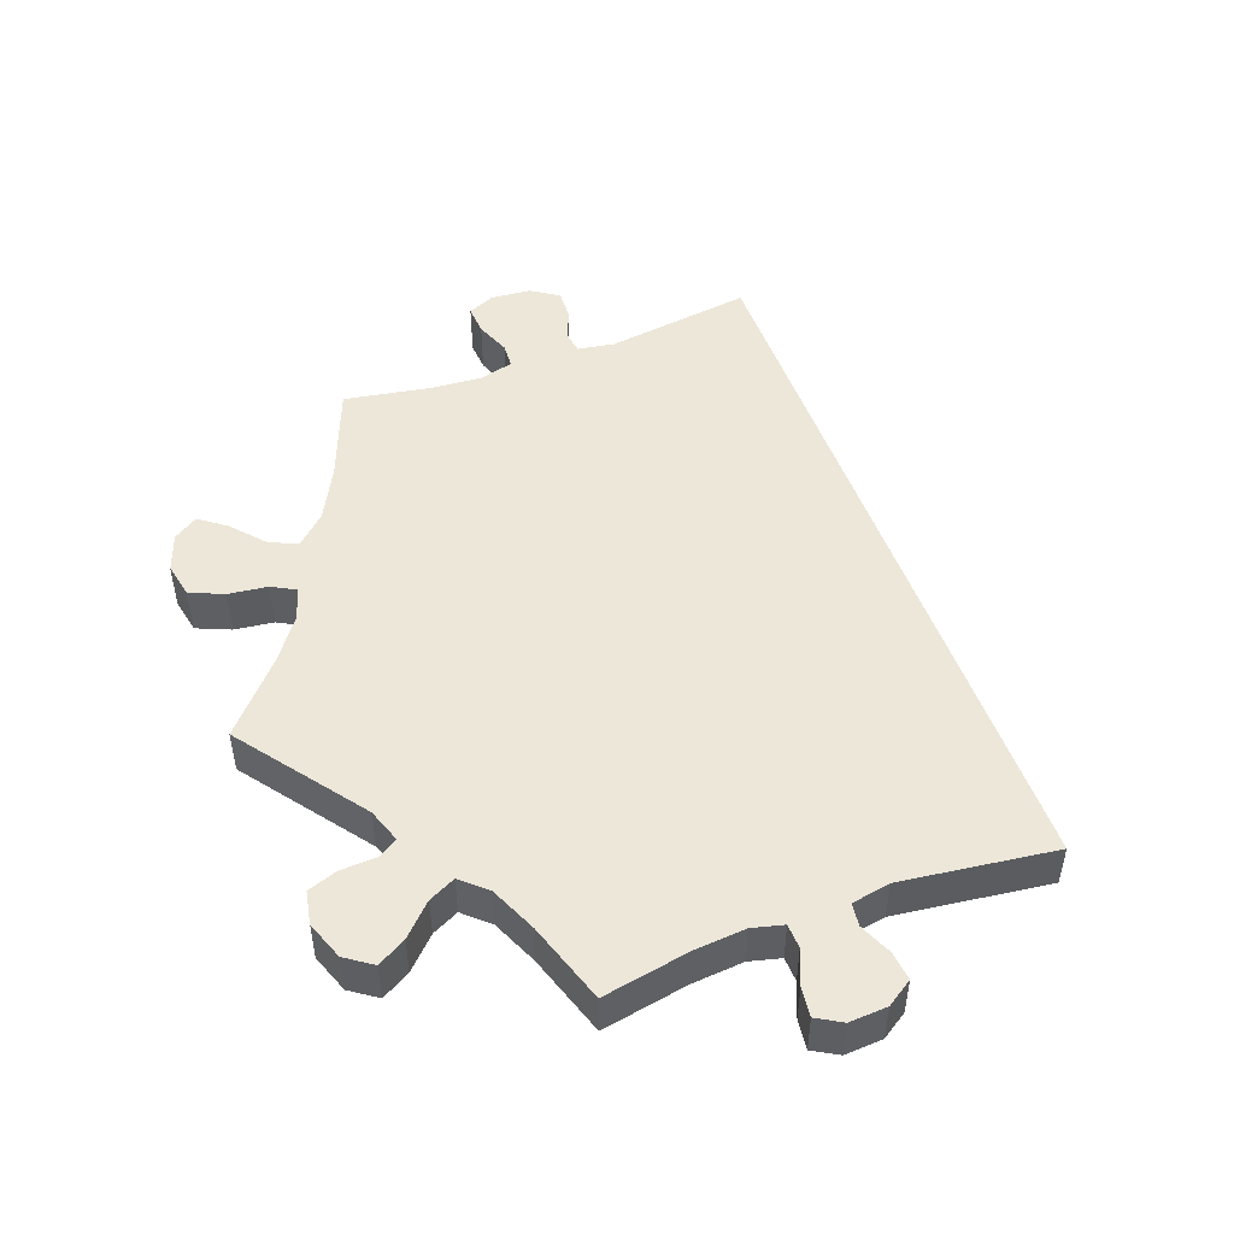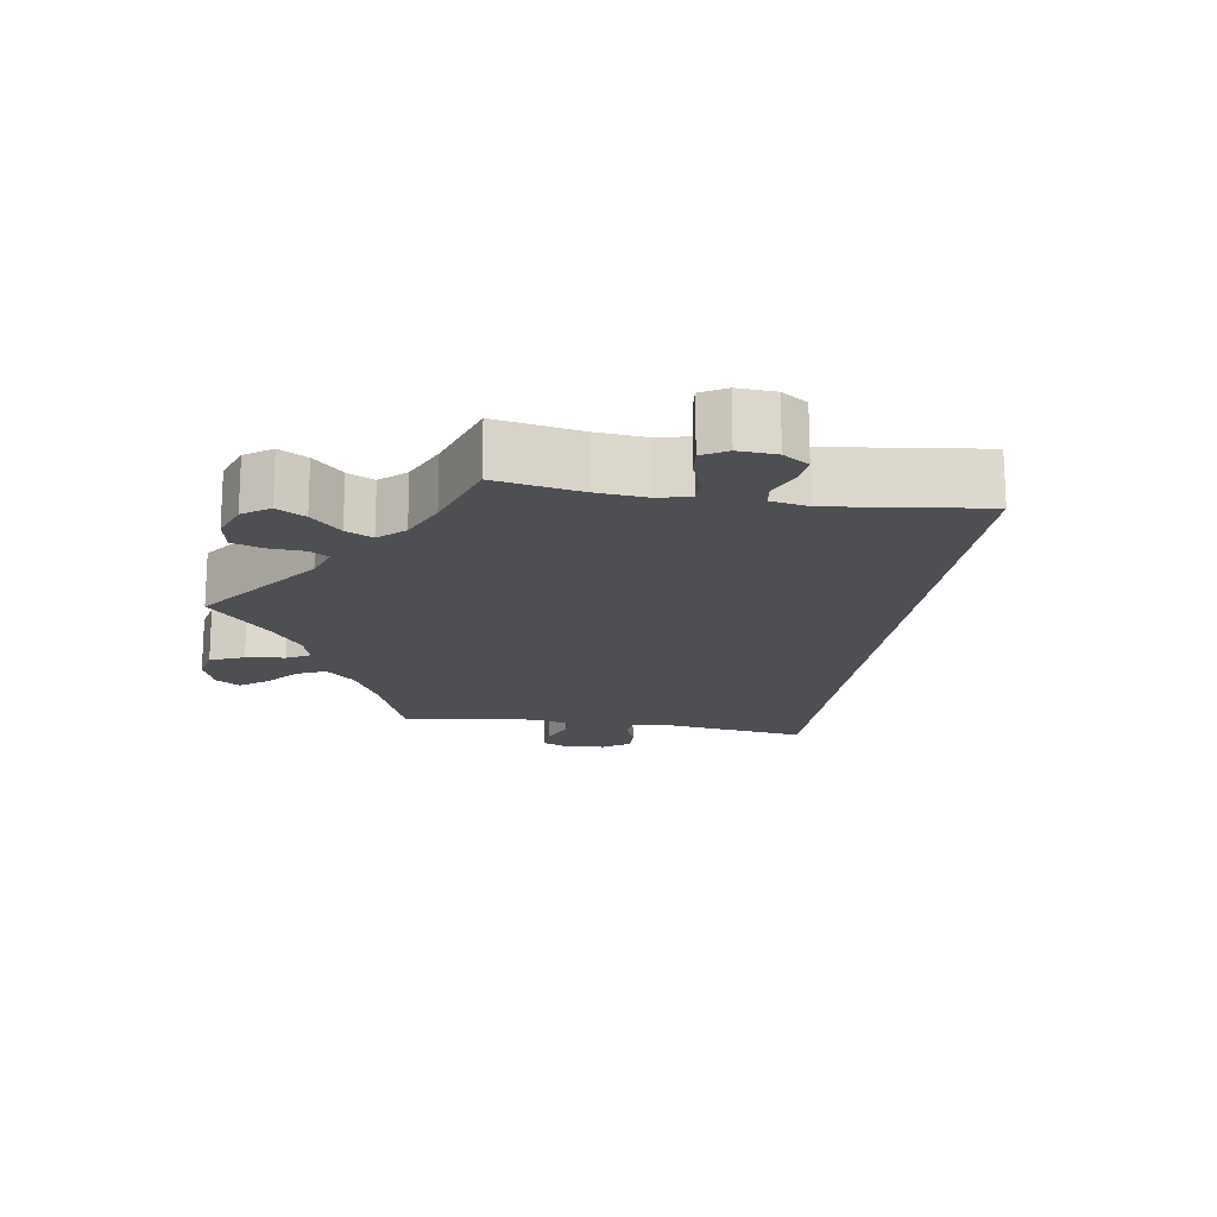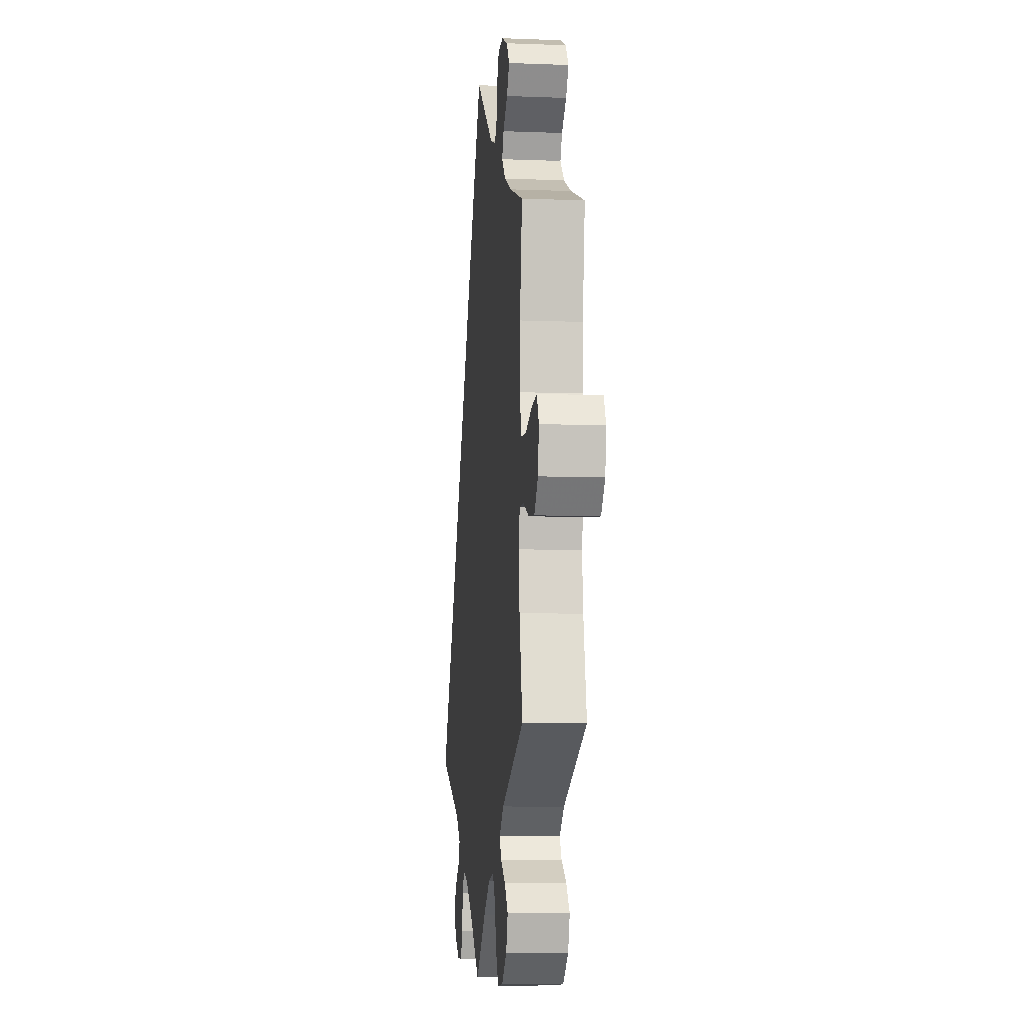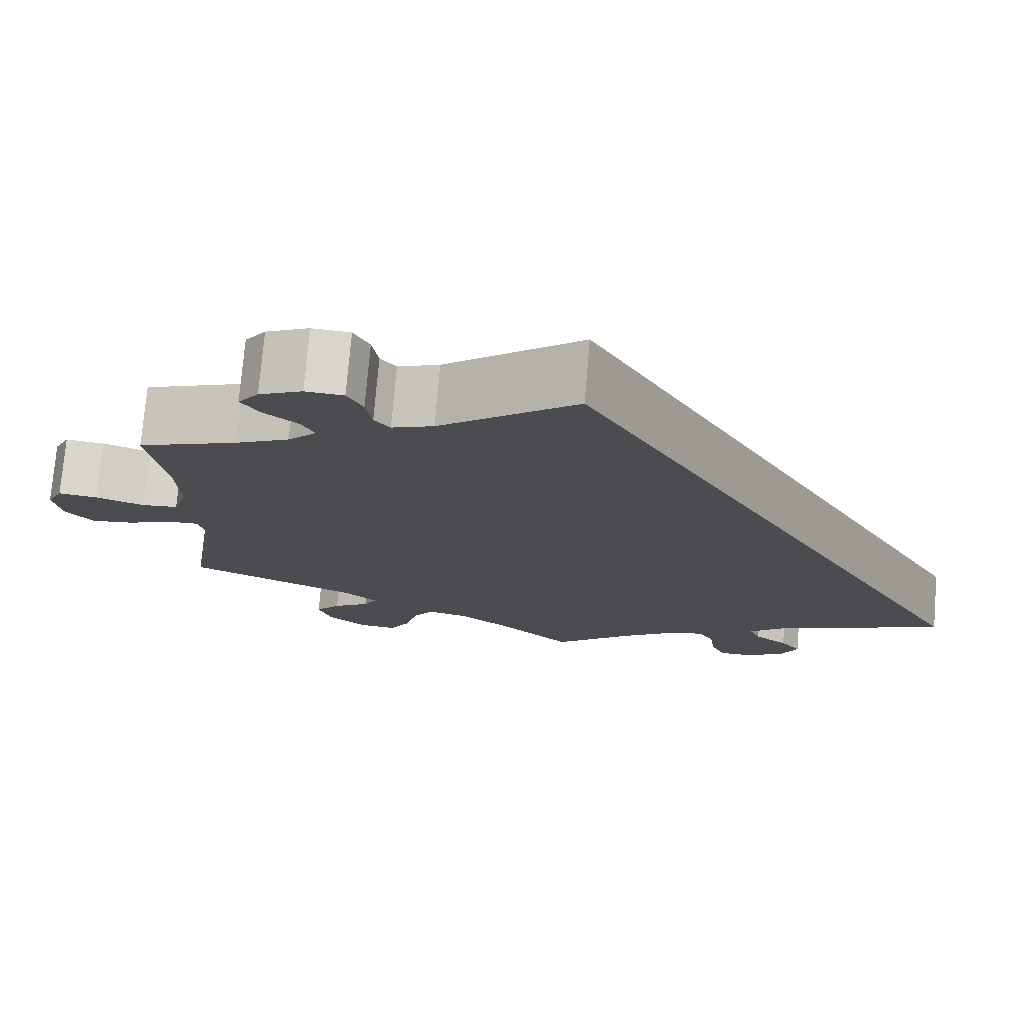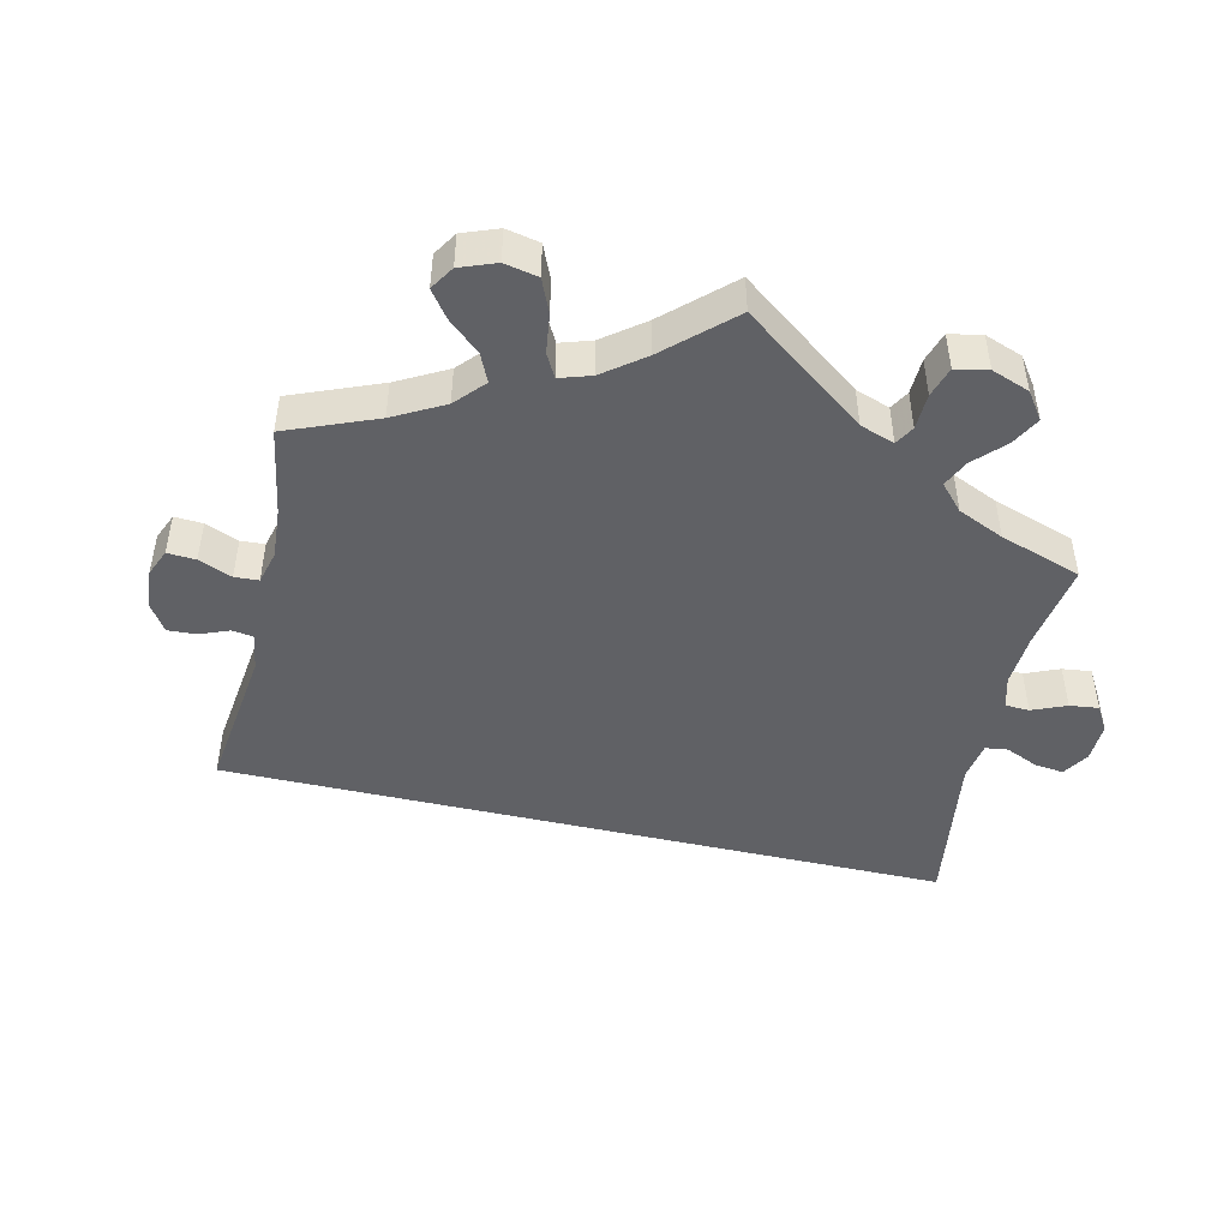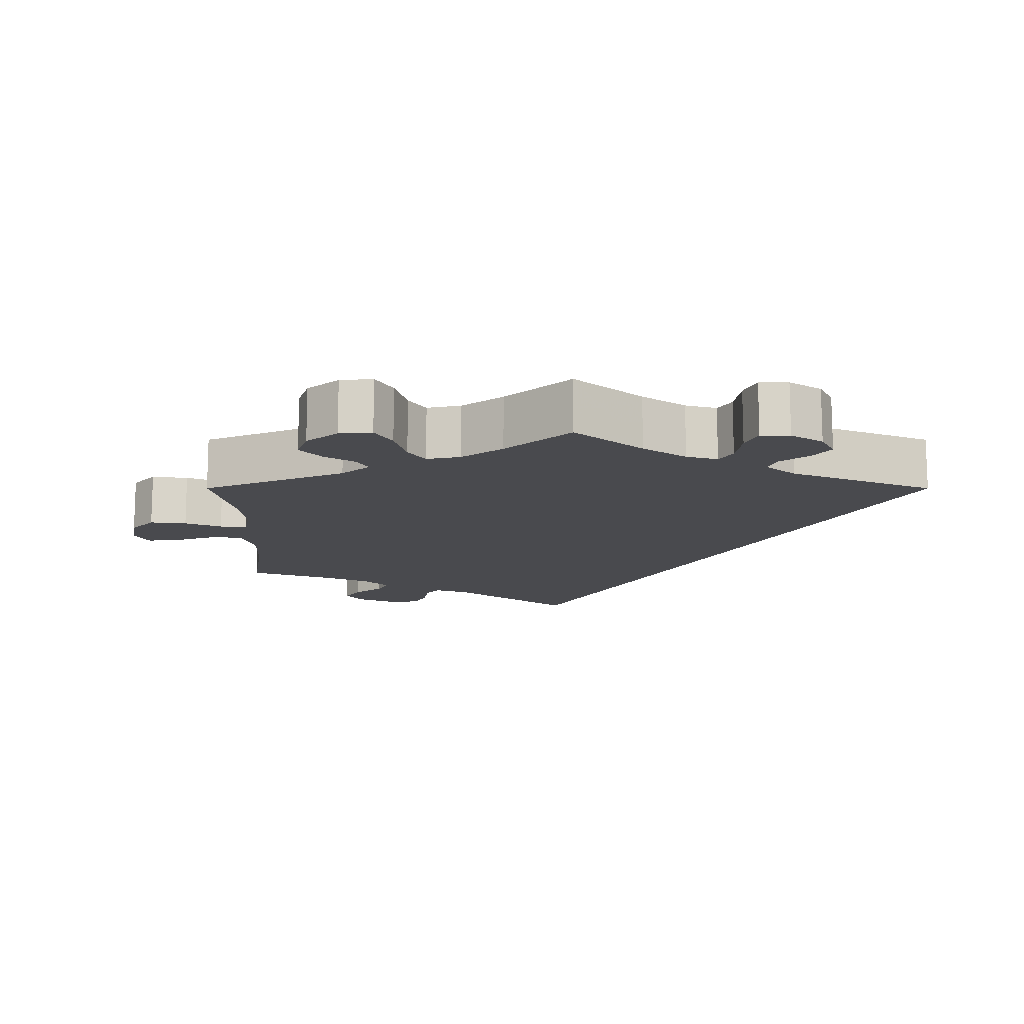
<metadata>
{"format":"obj","ext":"obj","renderer":"f3d","projection":"perspective","resolution":1024,"background":"white","views":[{"elev":49.8,"azim":-170.4,"up":"+Y"},{"elev":-17.5,"azim":-159.1,"up":"+Y"},{"elev":-8.1,"azim":83.8,"up":"+Z"},{"elev":74.8,"azim":-175.2,"up":"+Z"},{"elev":-48.3,"azim":107.2,"up":"+Y"},{"elev":-13.4,"azim":180.0,"up":"+Y"}]}
</metadata>
<code>
v -0.001 0.07 0.578
v 0.158 0.07 0.456
v 0.206 0.07 0.438
v 0.224 0.07 0.461
v 0.231 0.07 0.505
v 0.249 0.07 0.54
v 0.293 0.07 0.543
v 0.343 0.07 0.52
v 0.367 0.07 0.488
v 0.345 0.07 0.455
v 0.306 0.07 0.424
v 0.291 0.07 0.394
v 0.324 0.07 0.361
v 0.386 0.07 0.331
v 0.501 0.07 0.289
v 0.481 0.07 0.156
v 0.478 0.07 0.076
v 0.494 0.07 0.024
v 0.536 0.07 0.02
v 0.592 0.07 0.039
v 0.637 0.07 0.044
v 0.655 0.07 0.009
v 0.646 0.07 -0.044
v 0.614 0.07 -0.08
v 0.564 0.07 -0.074
v 0.514 0.07 -0.053
v 0.477 0.07 -0.052
v 0.467 0.07 -0.097
v 0.475 0.07 -0.168
v 0.501 0.07 -0.289
v 0.306 0.07 -0.373
v 0.268 0.07 -0.406
v 0.283 0.07 -0.433
v 0.325 0.07 -0.46
v 0.354 0.07 -0.493
v 0.339 0.07 -0.537
v 0.296 0.07 -0.573
v 0.251 0.07 -0.577
v 0.228 0.07 -0.538
v 0.213 0.07 -0.482
v 0.19 0.07 -0.448
v 0.144 0.07 -0.458
v 0.088 0.07 -0.499
v 0 0.07 -0.578
v -0.092 0.07 -0.5
v -0.151 0.07 -0.459
v -0.194 0.07 -0.447
v -0.212 0.07 -0.475
v -0.219 0.07 -0.526
v -0.235 0.07 -0.563
v -0.275 0.07 -0.563
v -0.319 0.07 -0.534
v -0.338 0.07 -0.496
v -0.314 0.07 -0.464
v -0.275 0.07 -0.435
v -0.263 0.07 -0.406
v -0.304 0.07 -0.371
v -0.501 0.07 -0.289
v -0.001 0 0.578
v 0.158 0 0.456
v 0.206 0 0.438
v 0.224 0 0.461
v 0.231 0 0.505
v 0.249 0 0.54
v 0.293 0 0.543
v 0.343 0 0.52
v 0.367 0 0.488
v 0.345 0 0.455
v 0.306 0 0.424
v 0.291 0 0.394
v 0.324 0 0.361
v 0.386 0 0.331
v 0.501 0 0.289
v 0.481 0 0.156
v 0.478 0 0.076
v 0.494 0 0.024
v 0.536 0 0.02
v 0.592 0 0.039
v 0.637 0 0.044
v 0.655 0 0.009
v 0.646 0 -0.044
v 0.614 0 -0.08
v 0.564 0 -0.074
v 0.514 0 -0.053
v 0.477 0 -0.052
v 0.467 0 -0.097
v 0.475 0 -0.168
v 0.501 0 -0.289
v 0.306 0 -0.373
v 0.268 0 -0.406
v 0.283 0 -0.433
v 0.325 0 -0.46
v 0.354 0 -0.493
v 0.339 0 -0.537
v 0.296 0 -0.573
v 0.251 0 -0.577
v 0.228 0 -0.538
v 0.213 0 -0.482
v 0.19 0 -0.448
v 0.144 0 -0.458
v 0.088 0 -0.499
v 0 0 -0.578
v -0.092 0 -0.5
v -0.151 0 -0.459
v -0.194 0 -0.447
v -0.212 0 -0.475
v -0.219 0 -0.526
v -0.235 0 -0.563
v -0.275 0 -0.563
v -0.319 0 -0.534
v -0.338 0 -0.496
v -0.314 0 -0.464
v -0.275 0 -0.435
v -0.263 0 -0.406
v -0.304 0 -0.371
v -0.501 0 -0.289
f 57 58 1 2
f 56 57 2 3
f 55 56 3 4
f 52 53 54 55
f 52 55 4
f 51 52 4
f 48 49 50 51
f 47 48 51 4
f 46 47 4
f 45 46 4
f 43 44 45 4
f 42 43 4 5
f 41 42 5 6
f 40 41 6 7
f 33 34 35 36
f 32 33 36 37
f 29 30 31
f 28 29 31 32
f 27 28 32
f 23 24 25 26
f 23 26 27
f 22 23 27
f 19 20 21 22
f 19 22 27
f 18 19 27
f 17 18 27 32
f 14 15 16
f 13 14 16 17
f 12 13 17 32
f 8 9 10 11
f 8 11 12
f 7 8 12
f 40 7 12 32
f 38 39 40
f 32 37 38 40
f 60 59 116 115
f 61 60 115 114
f 62 61 114 113
f 113 112 111 110
f 62 113 110
f 62 110 109
f 109 108 107 106
f 62 109 106 105
f 62 105 104
f 62 104 103
f 62 103 102 101
f 63 62 101 100
f 64 63 100 99
f 65 64 99 98
f 94 93 92 91
f 95 94 91 90
f 89 88 87
f 90 89 87 86
f 90 86 85
f 84 83 82 81
f 85 84 81
f 85 81 80
f 80 79 78 77
f 85 80 77
f 85 77 76
f 90 85 76 75
f 74 73 72
f 75 74 72 71
f 90 75 71 70
f 69 68 67 66
f 70 69 66
f 70 66 65
f 90 70 65 98
f 98 97 96
f 98 96 95 90
f 1 59 60 2
f 2 60 61 3
f 3 61 62 4
f 4 62 63 5
f 5 63 64 6
f 6 64 65 7
f 7 65 66 8
f 8 66 67 9
f 9 67 68 10
f 10 68 69 11
f 11 69 70 12
f 12 70 71 13
f 13 71 72 14
f 14 72 73 15
f 15 73 74 16
f 16 74 75 17
f 17 75 76 18
f 18 76 77 19
f 19 77 78 20
f 20 78 79 21
f 21 79 80 22
f 22 80 81 23
f 23 81 82 24
f 24 82 83 25
f 25 83 84 26
f 26 84 85 27
f 27 85 86 28
f 28 86 87 29
f 29 87 88 30
f 30 88 89 31
f 31 89 90 32
f 32 90 91 33
f 33 91 92 34
f 34 92 93 35
f 35 93 94 36
f 36 94 95 37
f 37 95 96 38
f 38 96 97 39
f 39 97 98 40
f 40 98 99 41
f 41 99 100 42
f 42 100 101 43
f 43 101 102 44
f 44 102 103 45
f 45 103 104 46
f 46 104 105 47
f 47 105 106 48
f 48 106 107 49
f 49 107 108 50
f 50 108 109 51
f 51 109 110 52
f 52 110 111 53
f 53 111 112 54
f 54 112 113 55
f 55 113 114 56
f 56 114 115 57
f 57 115 116 58
f 58 116 59 1

</code>
